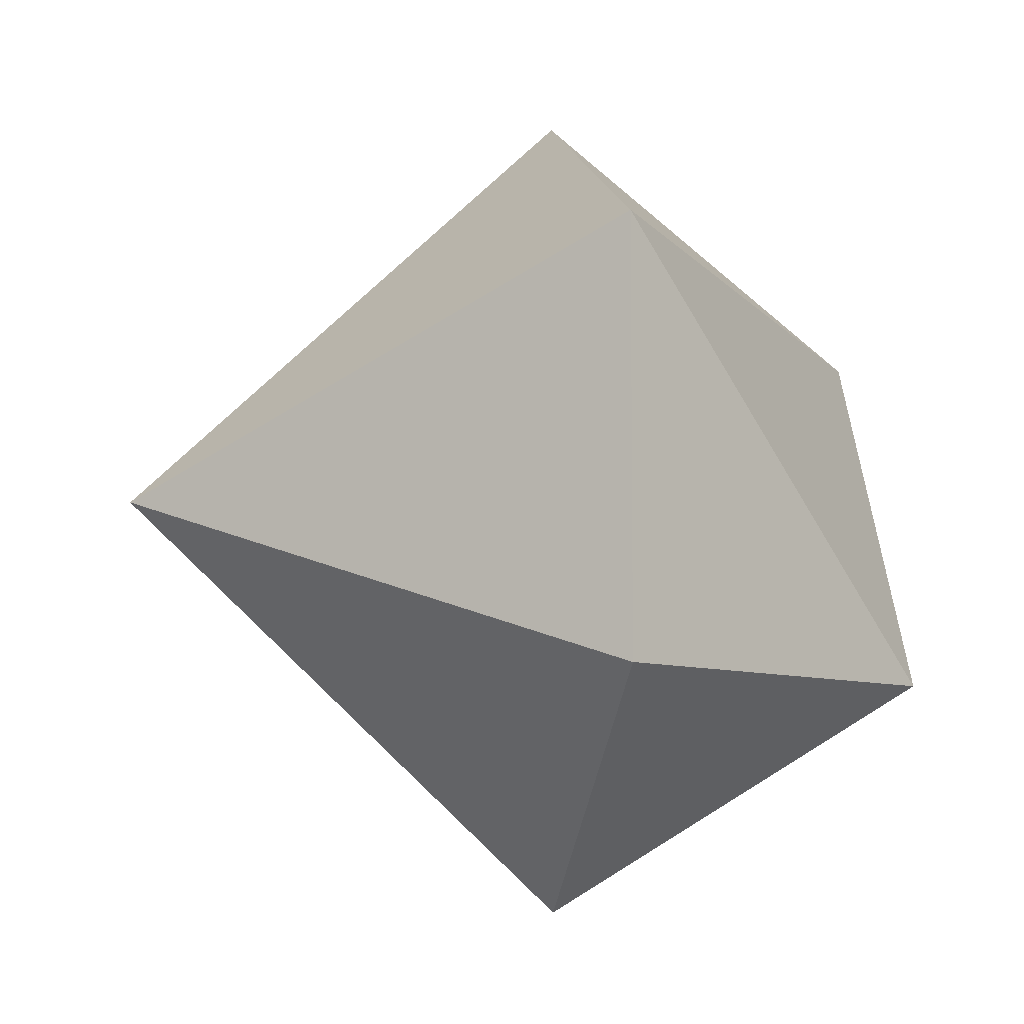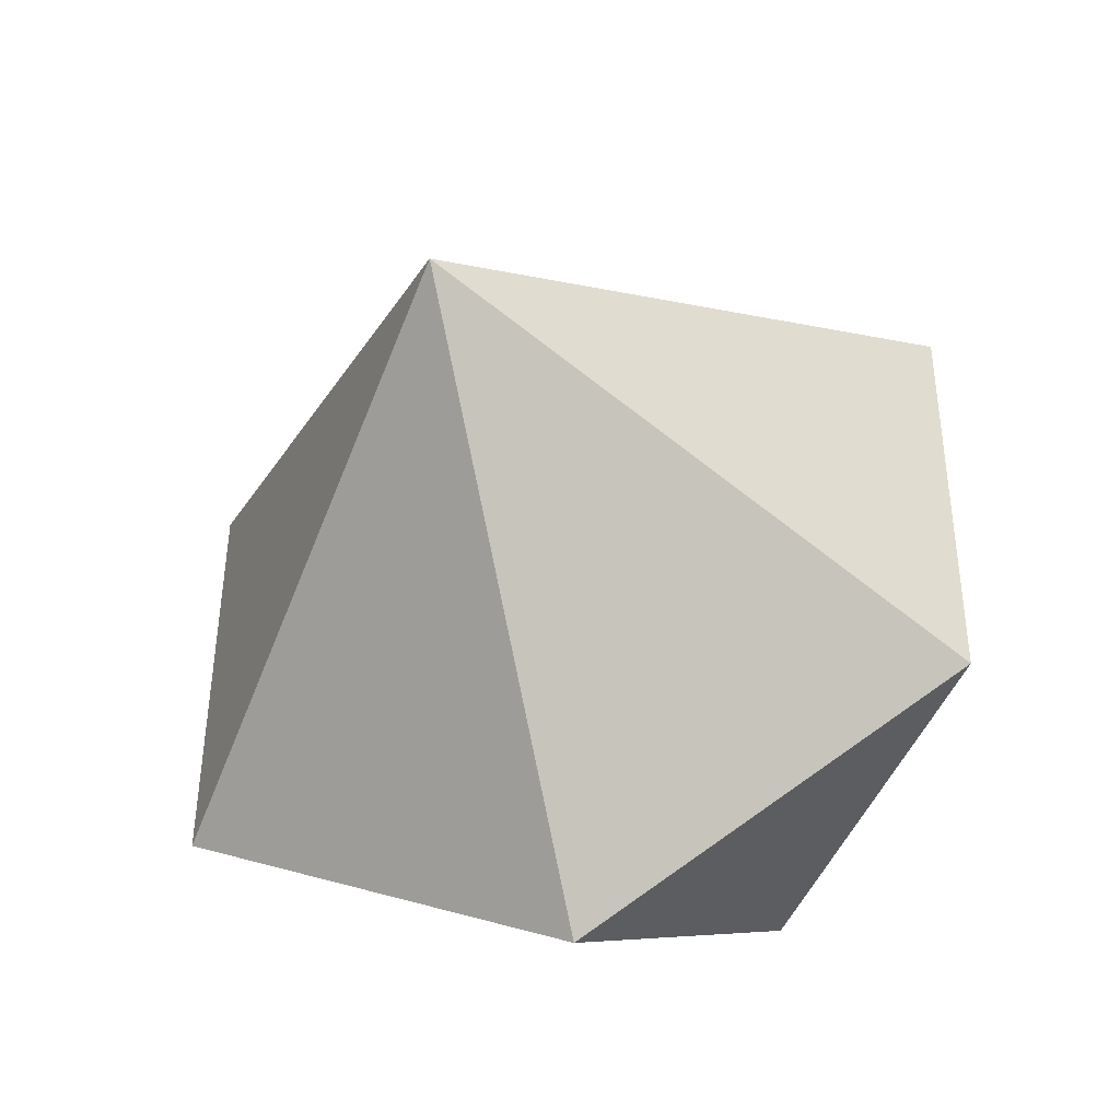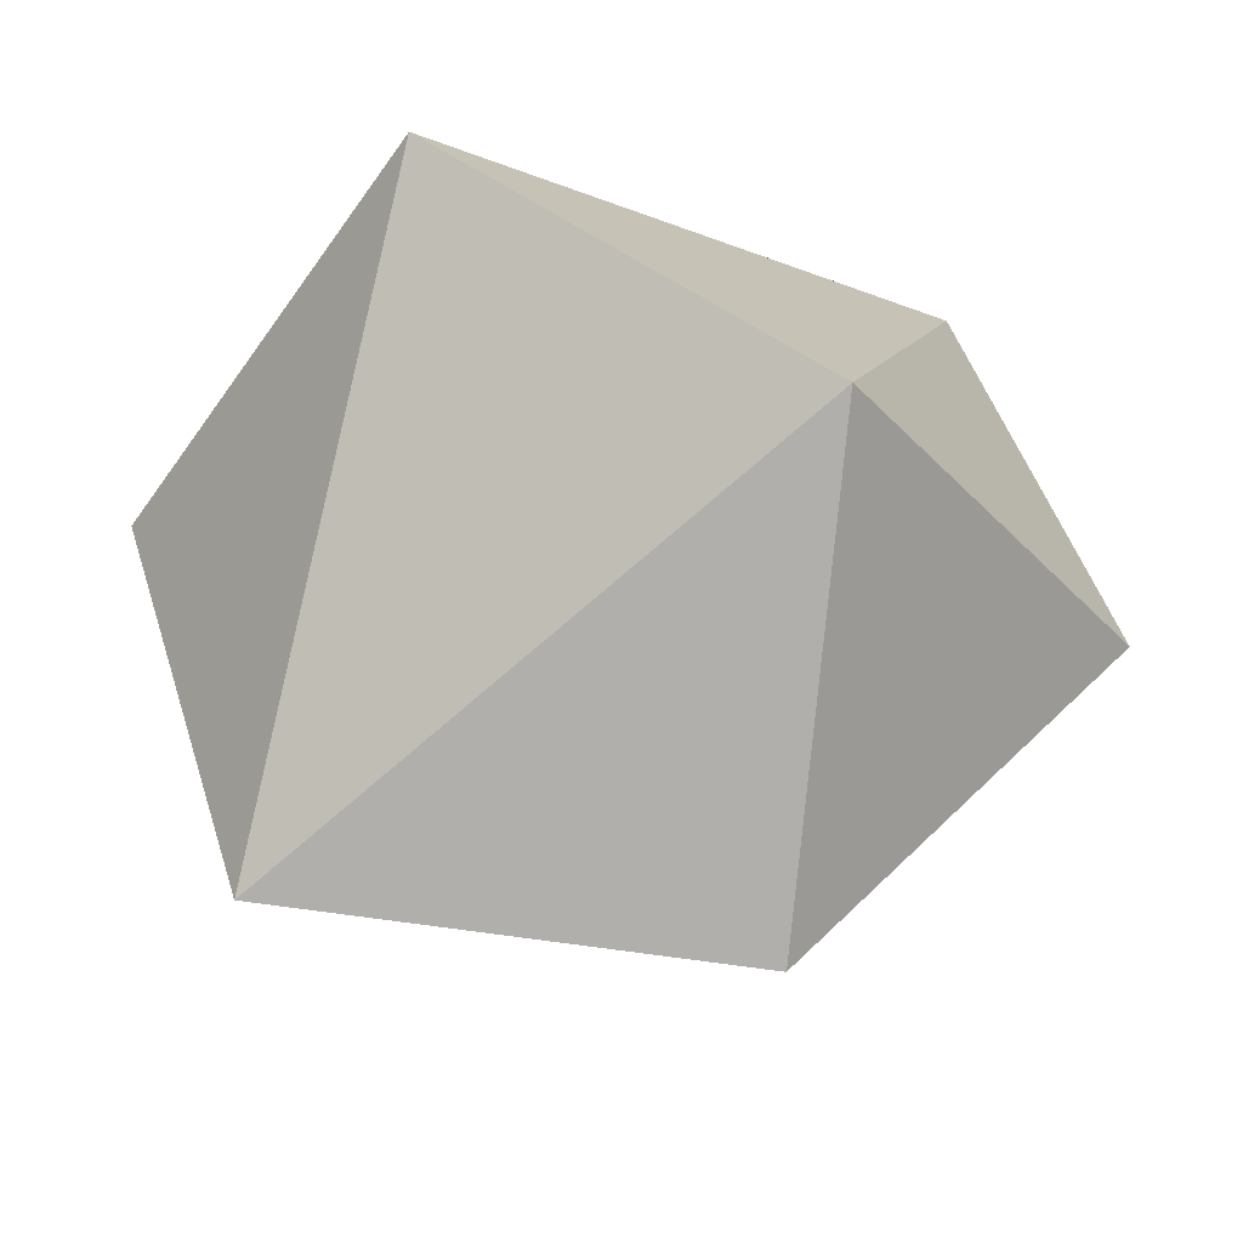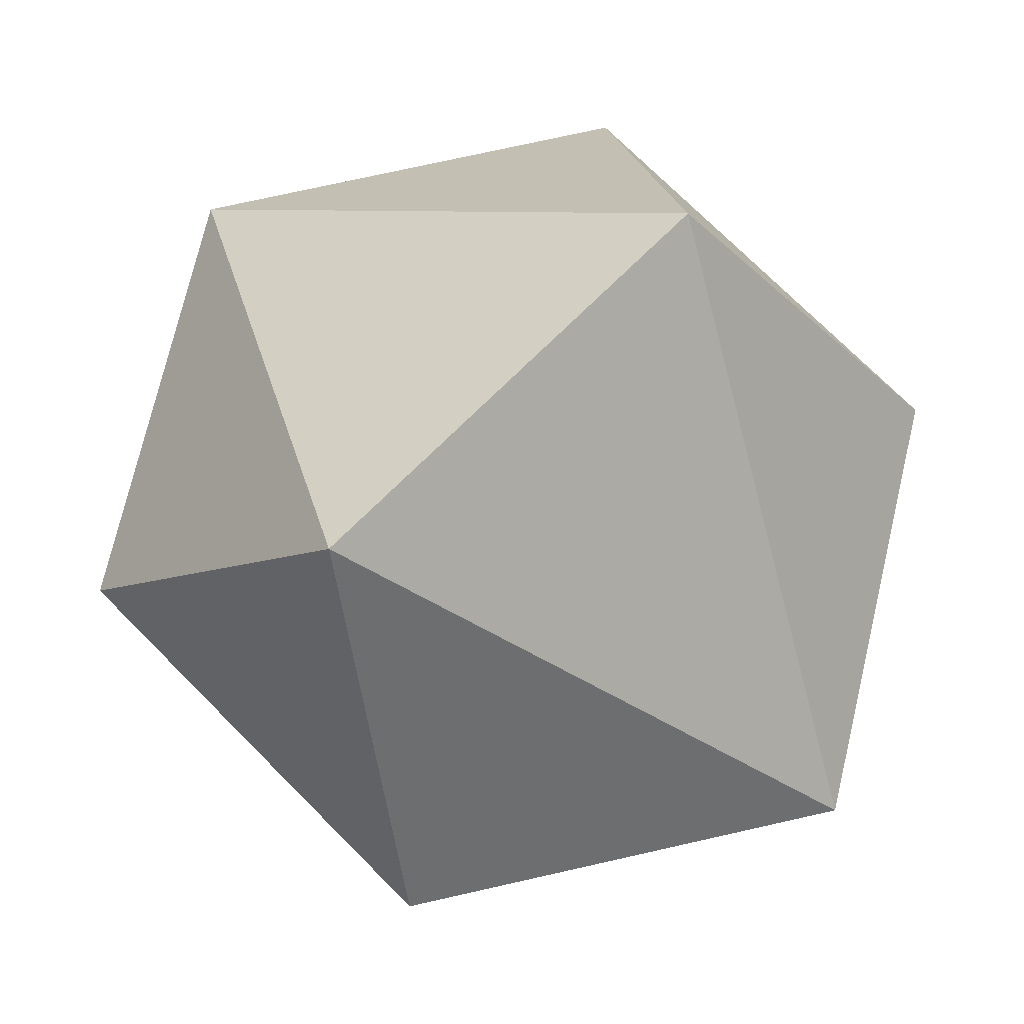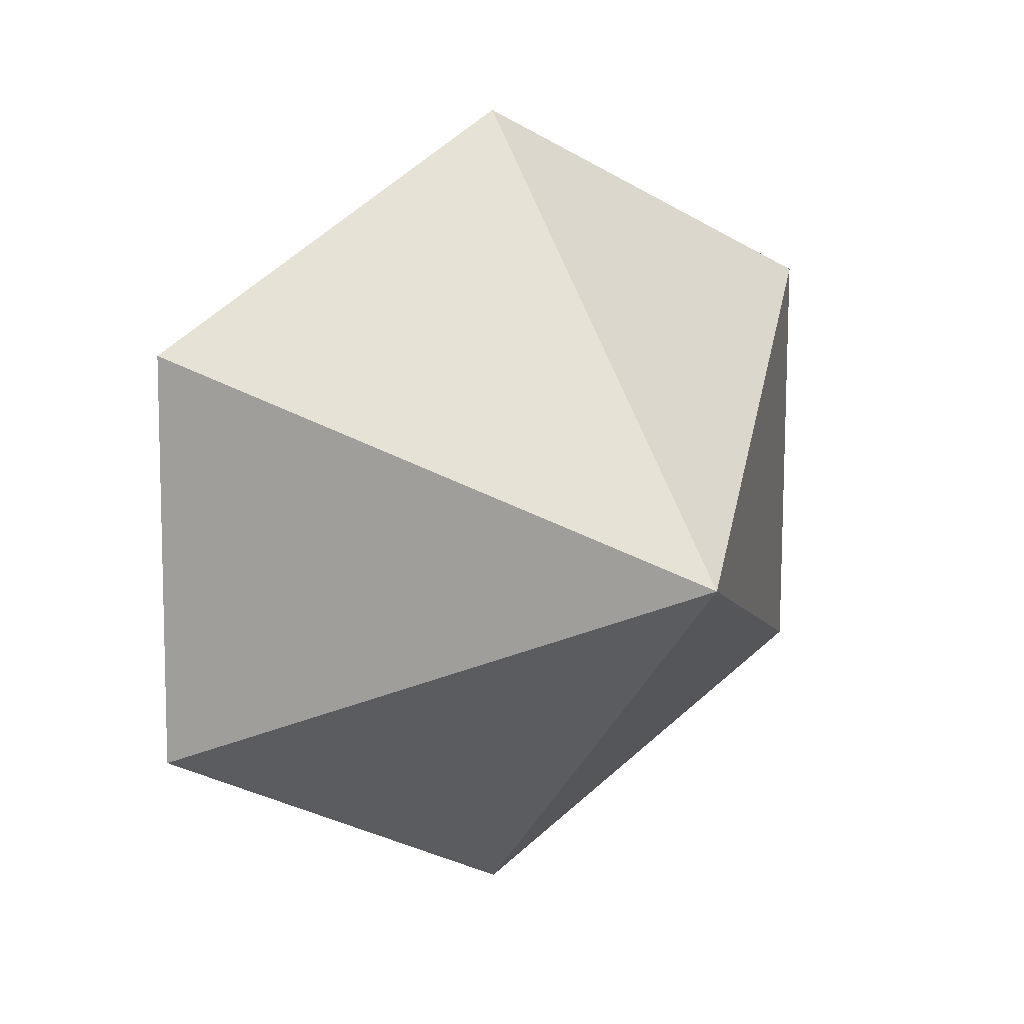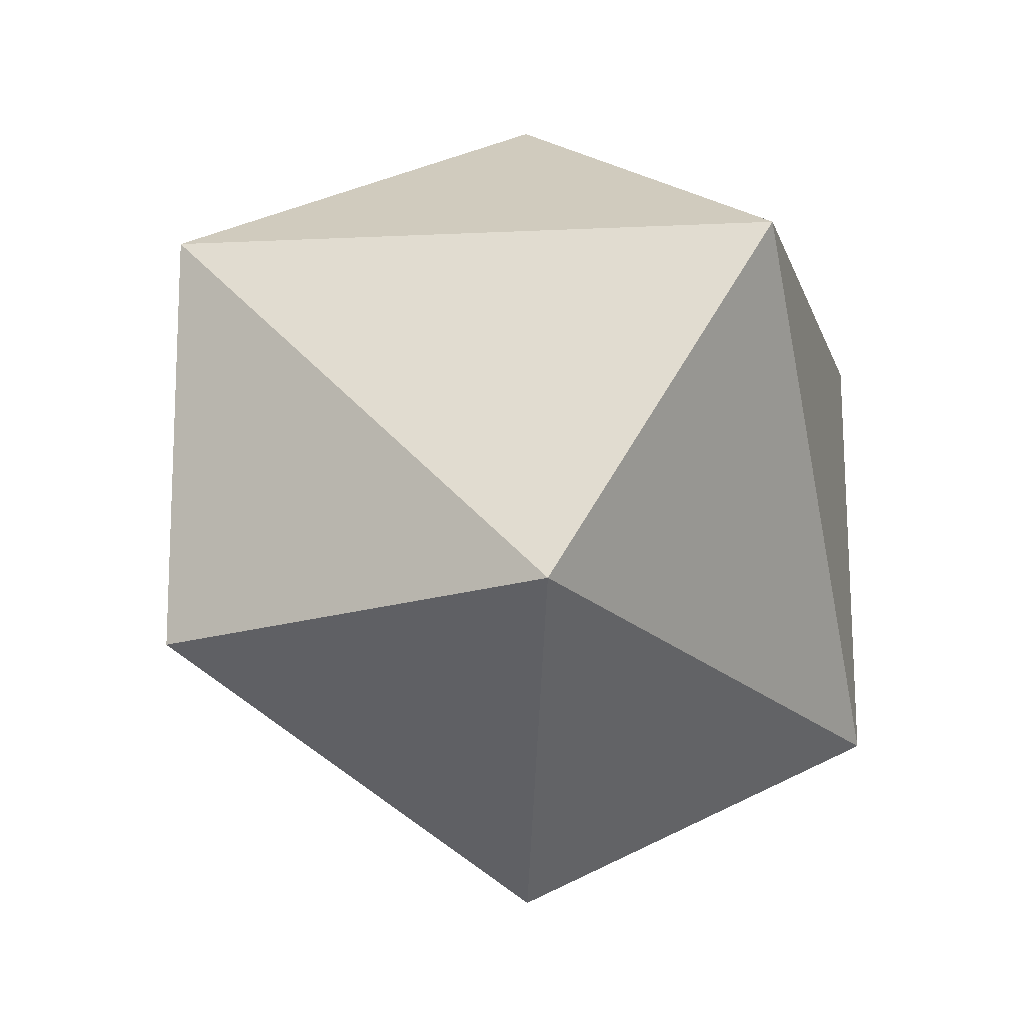
<metadata>
{"format":"obj","ext":"obj","renderer":"f3d","projection":"perspective","resolution":1024,"background":"white","views":[{"elev":-7.9,"azim":-100.3,"up":"+Y"},{"elev":-42.9,"azim":-163.6,"up":"+Y"},{"elev":46.3,"azim":99.6,"up":"+Z"},{"elev":73.0,"azim":13.5,"up":"+Z"},{"elev":12.0,"azim":151.8,"up":"+Y"},{"elev":-17.0,"azim":-20.5,"up":"+Y"}]}
</metadata>
<code>
o Icosphere
v 0 -1 0
v -0.2764 -0.4472 0.8506
v -0.8944 -0.4472 0
v -0 0 -1.058
v 0.8997 -0.5561 0
v 0.2764 0.4472 0.8506
v -0.8997 0.5561 -0
v 0.8944 0.4472 0
v 0 1 0
f 1 5 2
f 1 2 3
f 1 3 4
f 1 4 5
f 2 5 6
f 3 2 7
f 4 3 7
f 5 8 6
f 2 6 7
f 5 4 8
f 6 8 9
f 7 6 9
f 4 7 9
f 8 4 9

</code>
